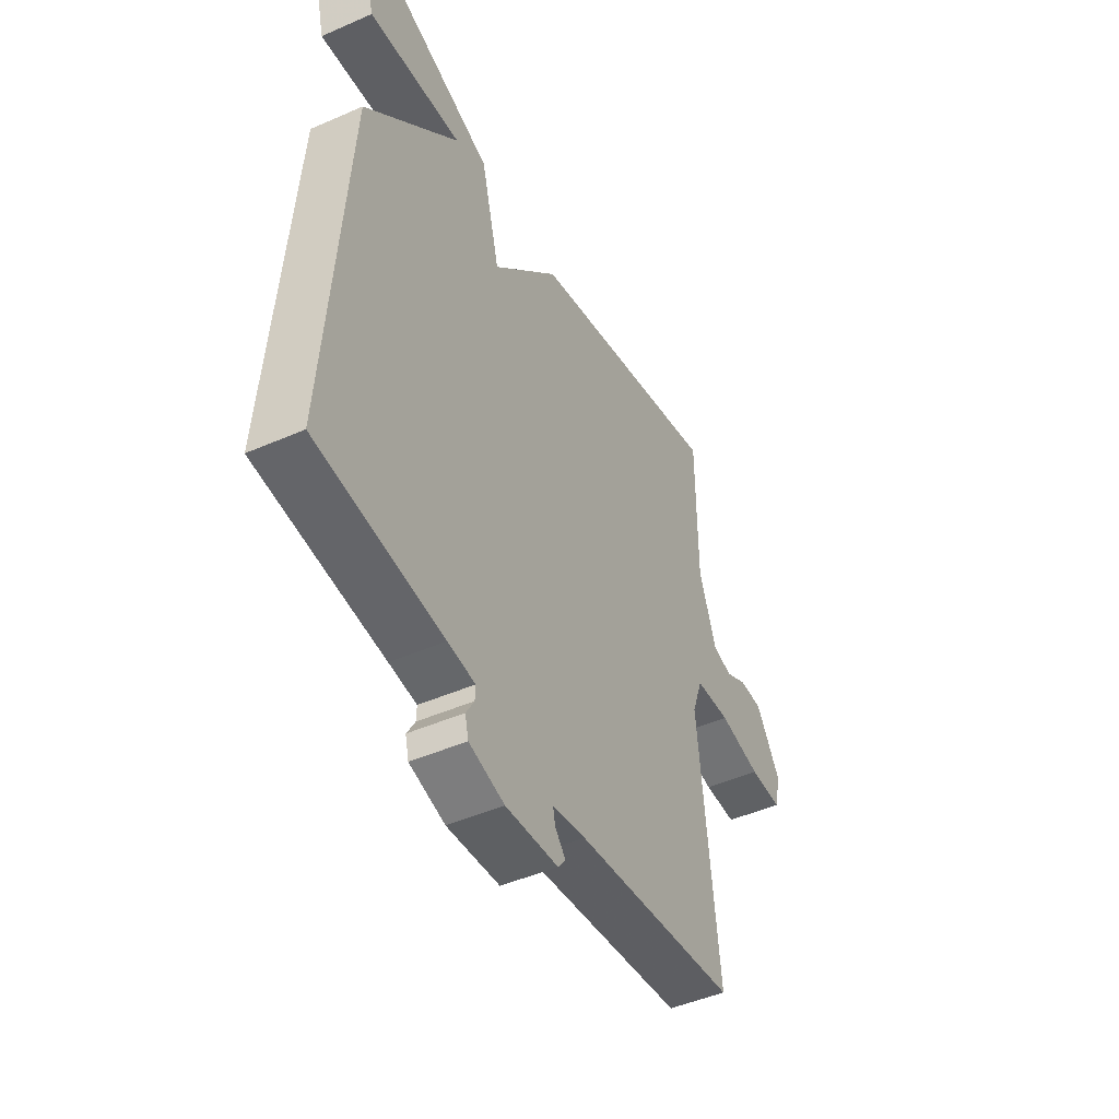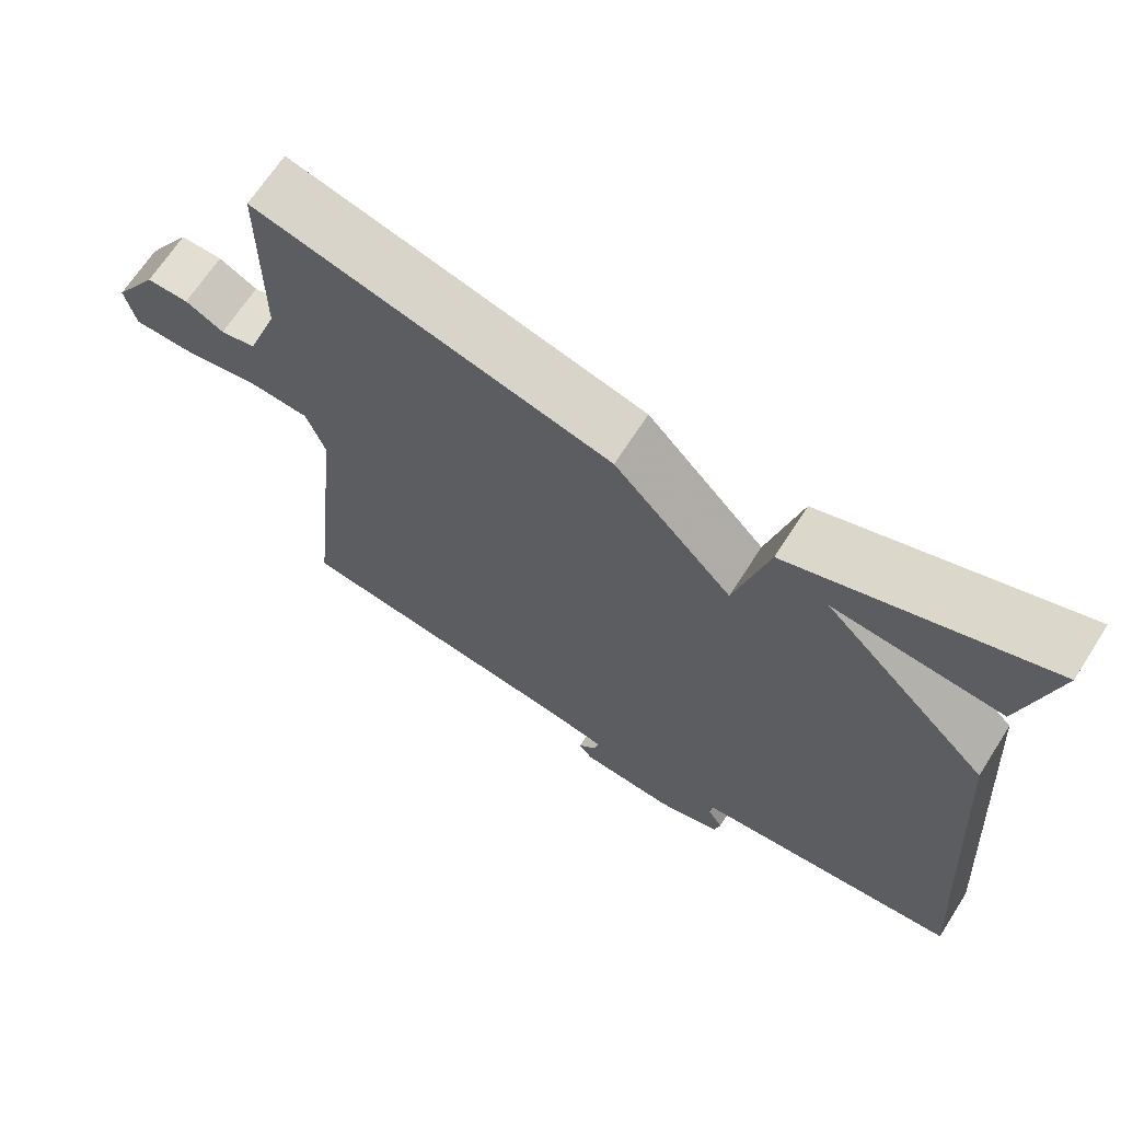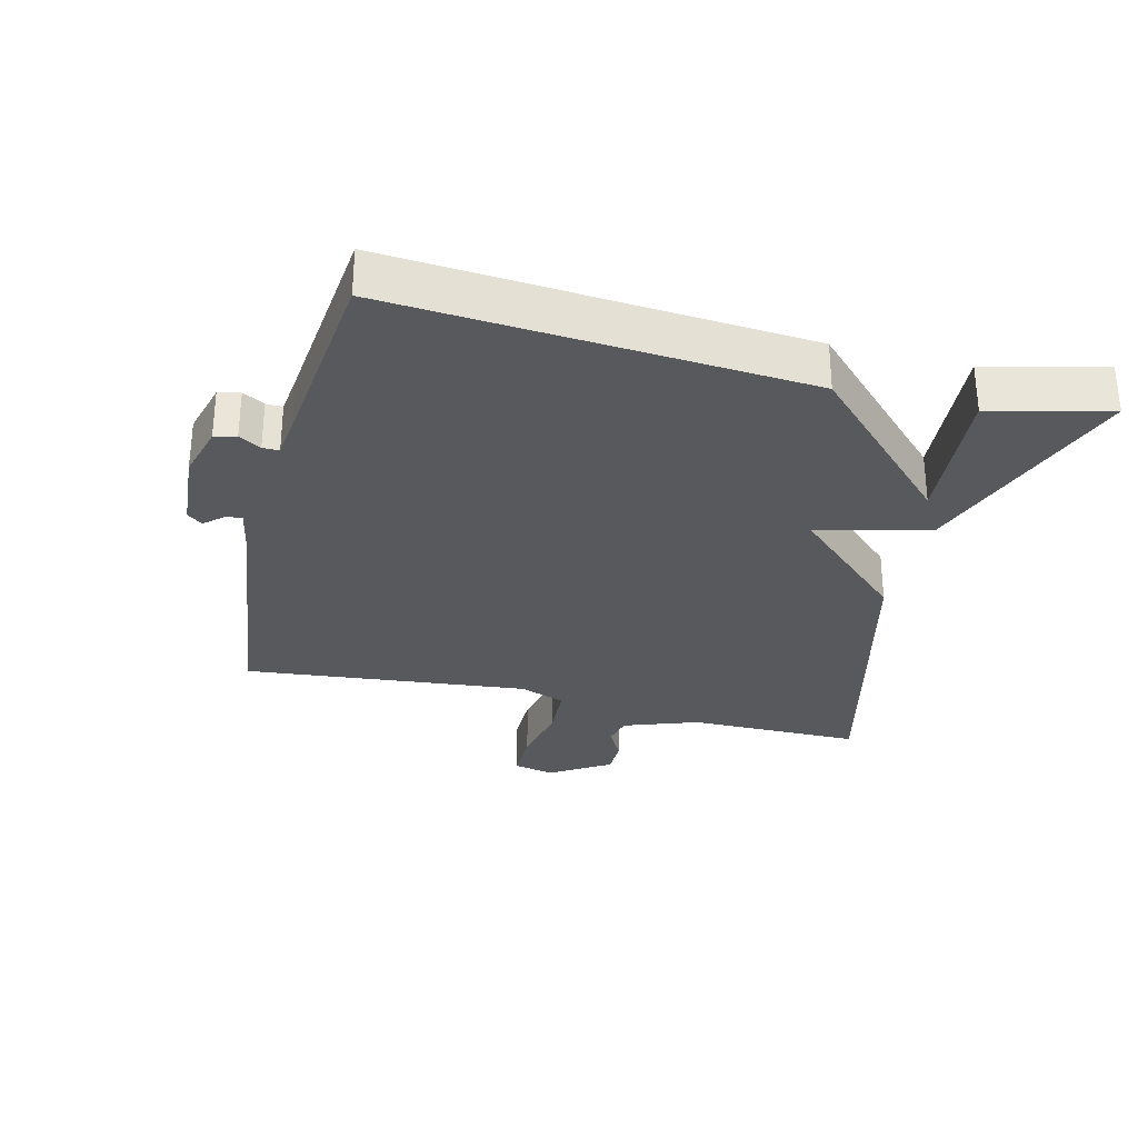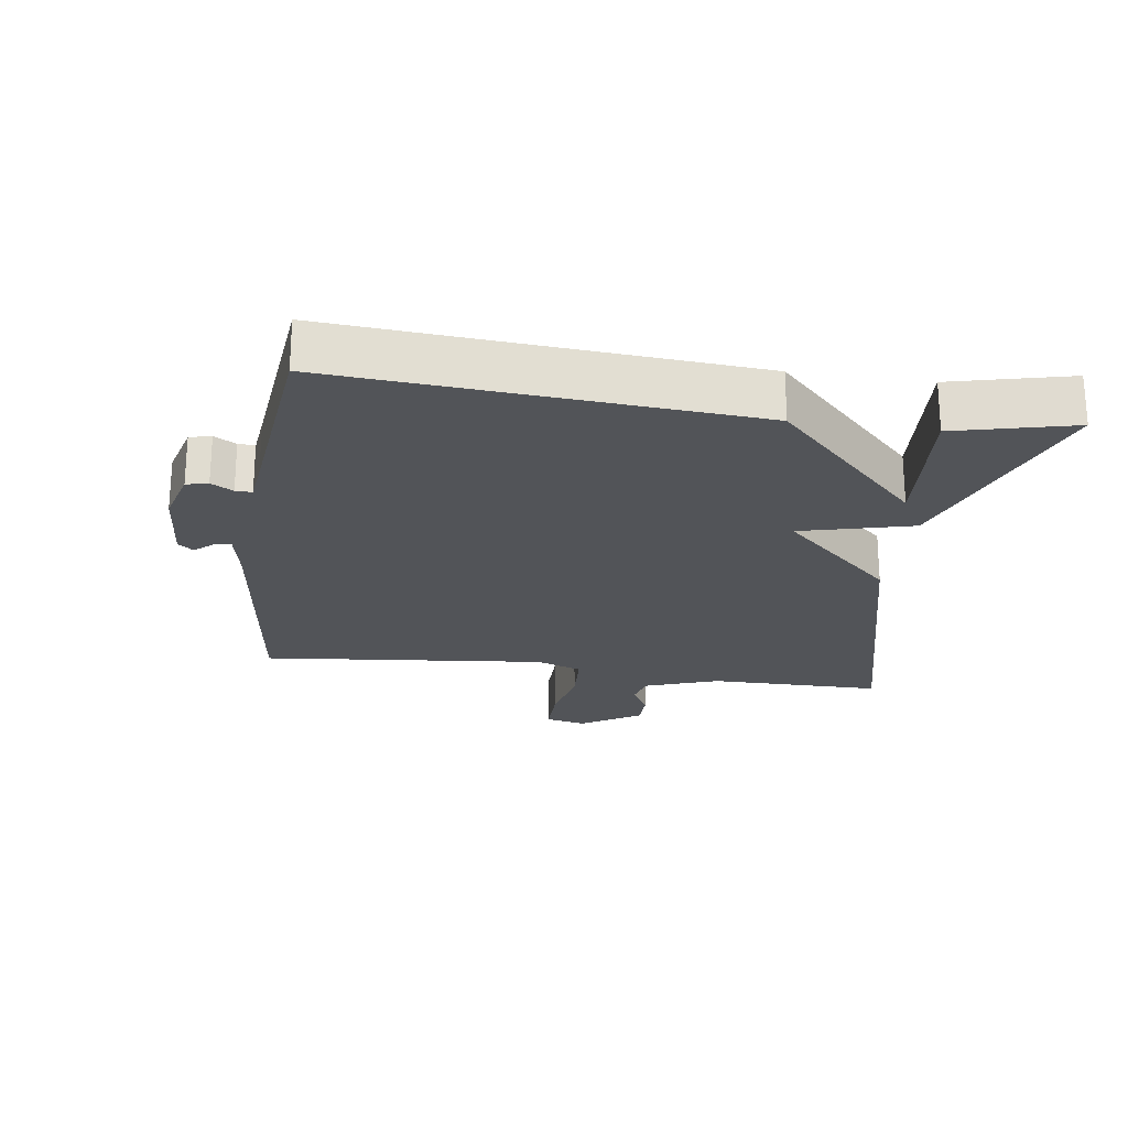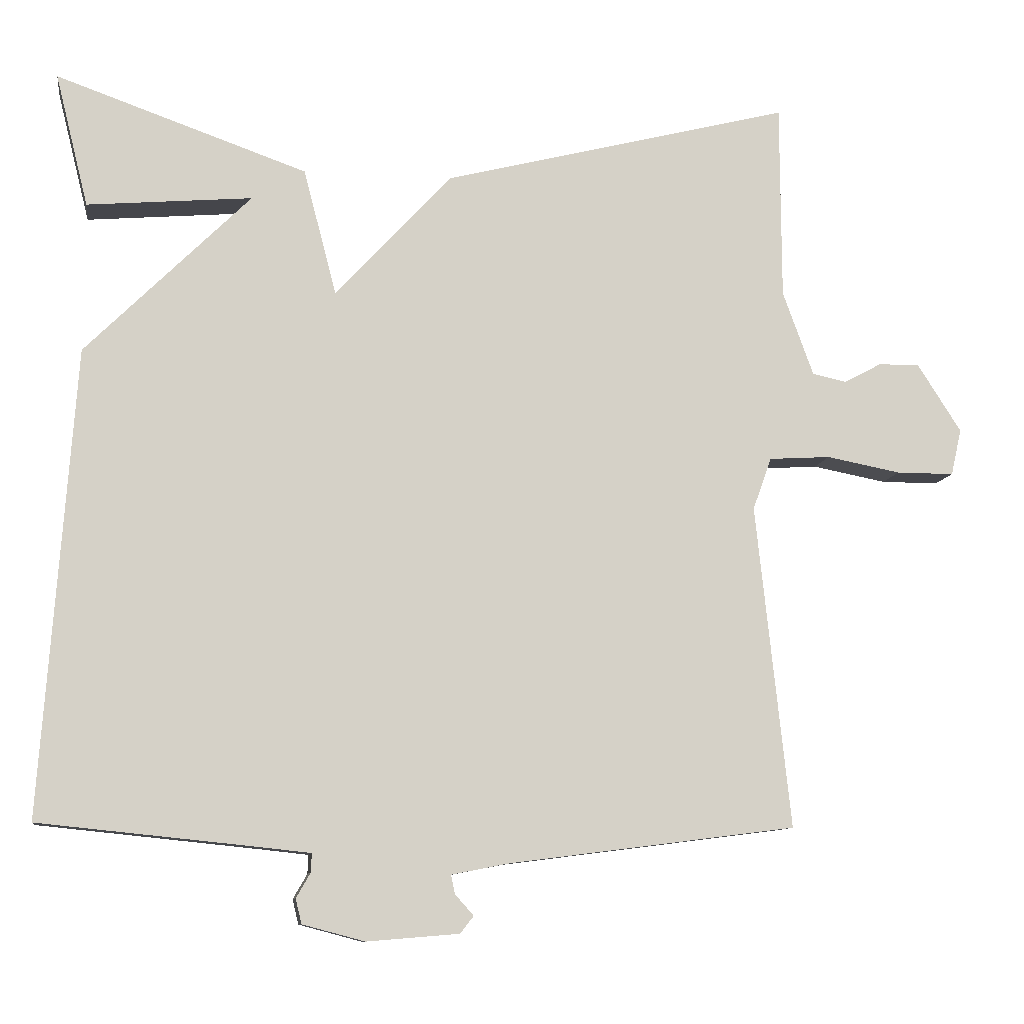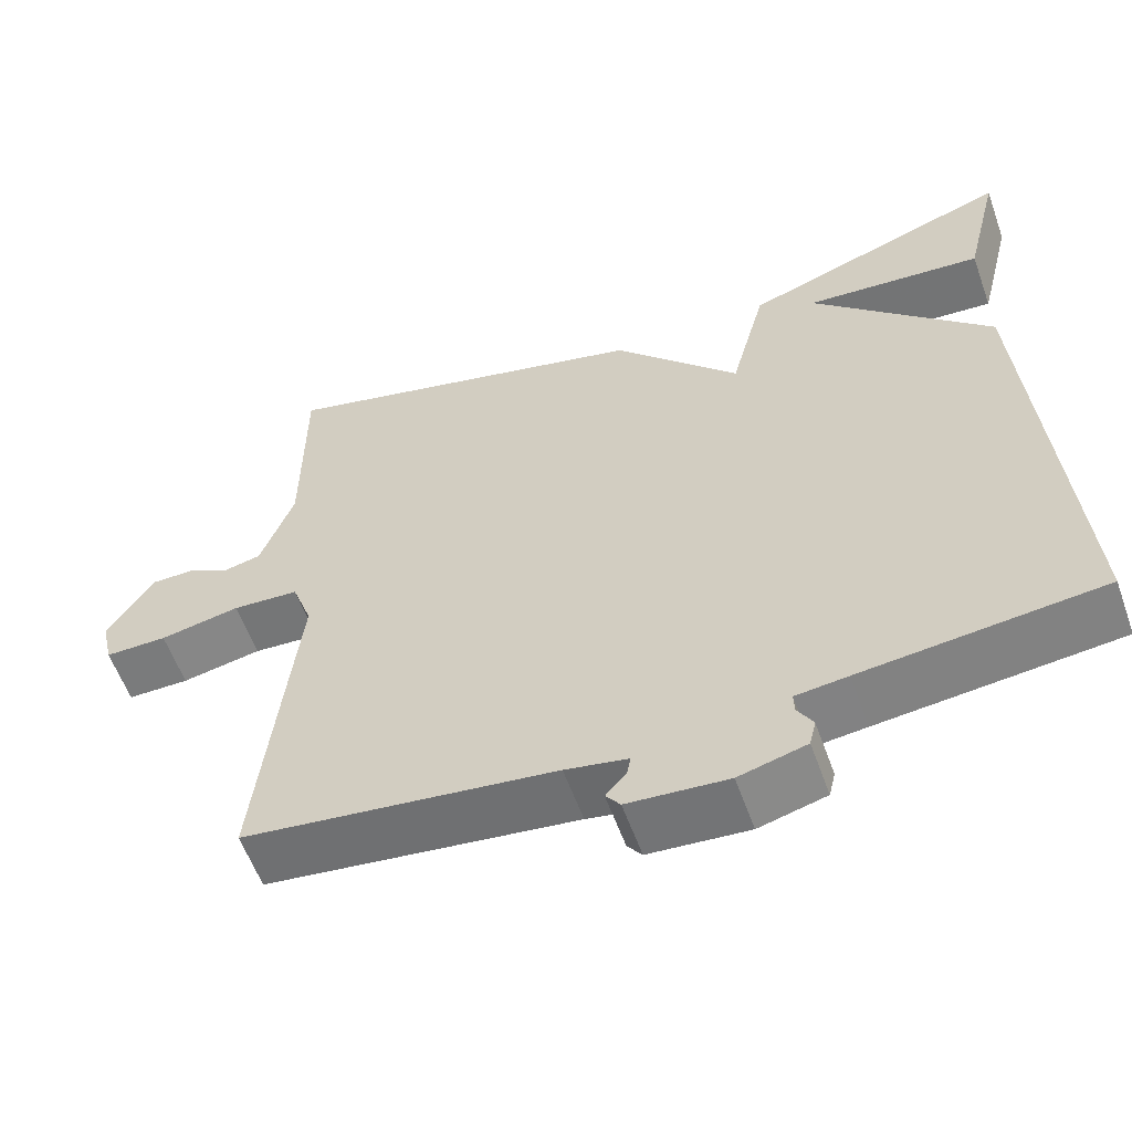
<metadata>
{"format":"obj","ext":"obj","renderer":"f3d","projection":"perspective","resolution":1024,"background":"white","views":[{"elev":-46.7,"azim":-63.5,"up":"+Z"},{"elev":67.4,"azim":-147.3,"up":"+Z"},{"elev":-30.1,"azim":-104.2,"up":"+Y"},{"elev":-22.8,"azim":-98.4,"up":"+Y"},{"elev":-10.0,"azim":-8.4,"up":"+Z"},{"elev":-58.3,"azim":-160.3,"up":"+Z"}]}
</metadata>
<code>
v -0.5 0.07 0.5
v -0.165 0.07 0.382
v -0.121 0.07 0.213
v 0.035 0.07 0.382
v 0.5 0.07 0.5
v 0.501 0.07 0.237
v 0.542 0.07 0.124
v 0.588 0.07 0.114
v 0.638 0.07 0.141
v 0.693 0.07 0.141
v 0.751 0.07 0.05
v 0.737 0.07 -0.012
v 0.66 0.07 -0.012
v 0.561 0.07 0.007
v 0.479 0.07 0.002
v 0.454 0.07 -0.068
v 0.5 0.07 -0.5
v 0.117 0.07 -0.549
v 0.04 0.07 -0.564
v 0.045 0.07 -0.589
v 0.07 0.07 -0.617
v 0.052 0.07 -0.64
v -0.071 0.07 -0.65
v -0.154 0.07 -0.628
v -0.162 0.07 -0.595
v -0.143 0.07 -0.562
v -0.142 0.07 -0.537
v -0.206 0.07 -0.53
v -0.5 0.07 -0.5
v -0.456 0.07 0.122
v -0.236 0.07 0.341
v -0.456 0.07 0.322
v -0.5 0 0.5
v -0.165 0 0.382
v -0.121 0 0.213
v 0.035 0 0.382
v 0.5 0 0.5
v 0.501 0 0.237
v 0.542 0 0.124
v 0.588 0 0.114
v 0.638 0 0.141
v 0.693 0 0.141
v 0.751 0 0.05
v 0.737 0 -0.012
v 0.66 0 -0.012
v 0.561 0 0.007
v 0.479 0 0.002
v 0.454 0 -0.068
v 0.5 0 -0.5
v 0.117 0 -0.549
v 0.04 0 -0.564
v 0.045 0 -0.589
v 0.07 0 -0.617
v 0.052 0 -0.64
v -0.071 0 -0.65
v -0.154 0 -0.628
v -0.162 0 -0.595
v -0.143 0 -0.562
v -0.142 0 -0.537
v -0.206 0 -0.53
v -0.5 0 -0.5
v -0.456 0 0.122
v -0.236 0 0.341
v -0.456 0 0.322
f 31 32 1 2
f 31 2 3
f 30 31 3
f 29 30 3
f 28 29 3
f 4 5 6
f 3 4 6
f 28 3 6
f 27 28 6
f 26 27 6 7
f 24 25 26
f 23 24 26
f 22 23 26
f 21 22 26
f 20 21 26
f 19 20 26
f 18 19 26 7
f 16 17 18
f 15 16 18
f 15 18 7
f 14 15 7 8
f 12 13 14
f 11 12 14
f 10 11 14
f 9 10 14
f 8 9 14
f 34 33 64 63
f 35 34 63
f 35 63 62
f 35 62 61
f 35 61 60
f 38 37 36
f 38 36 35
f 38 35 60
f 38 60 59
f 39 38 59 58
f 58 57 56
f 58 56 55
f 58 55 54
f 58 54 53
f 58 53 52
f 58 52 51
f 39 58 51 50
f 50 49 48
f 50 48 47
f 39 50 47
f 40 39 47 46
f 46 45 44
f 46 44 43
f 46 43 42
f 46 42 41
f 46 41 40
f 1 33 34 2
f 2 34 35 3
f 3 35 36 4
f 4 36 37 5
f 5 37 38 6
f 6 38 39 7
f 7 39 40 8
f 8 40 41 9
f 9 41 42 10
f 10 42 43 11
f 11 43 44 12
f 12 44 45 13
f 13 45 46 14
f 14 46 47 15
f 15 47 48 16
f 16 48 49 17
f 17 49 50 18
f 18 50 51 19
f 19 51 52 20
f 20 52 53 21
f 21 53 54 22
f 22 54 55 23
f 23 55 56 24
f 24 56 57 25
f 25 57 58 26
f 26 58 59 27
f 27 59 60 28
f 28 60 61 29
f 29 61 62 30
f 30 62 63 31
f 31 63 64 32
f 32 64 33 1

</code>
